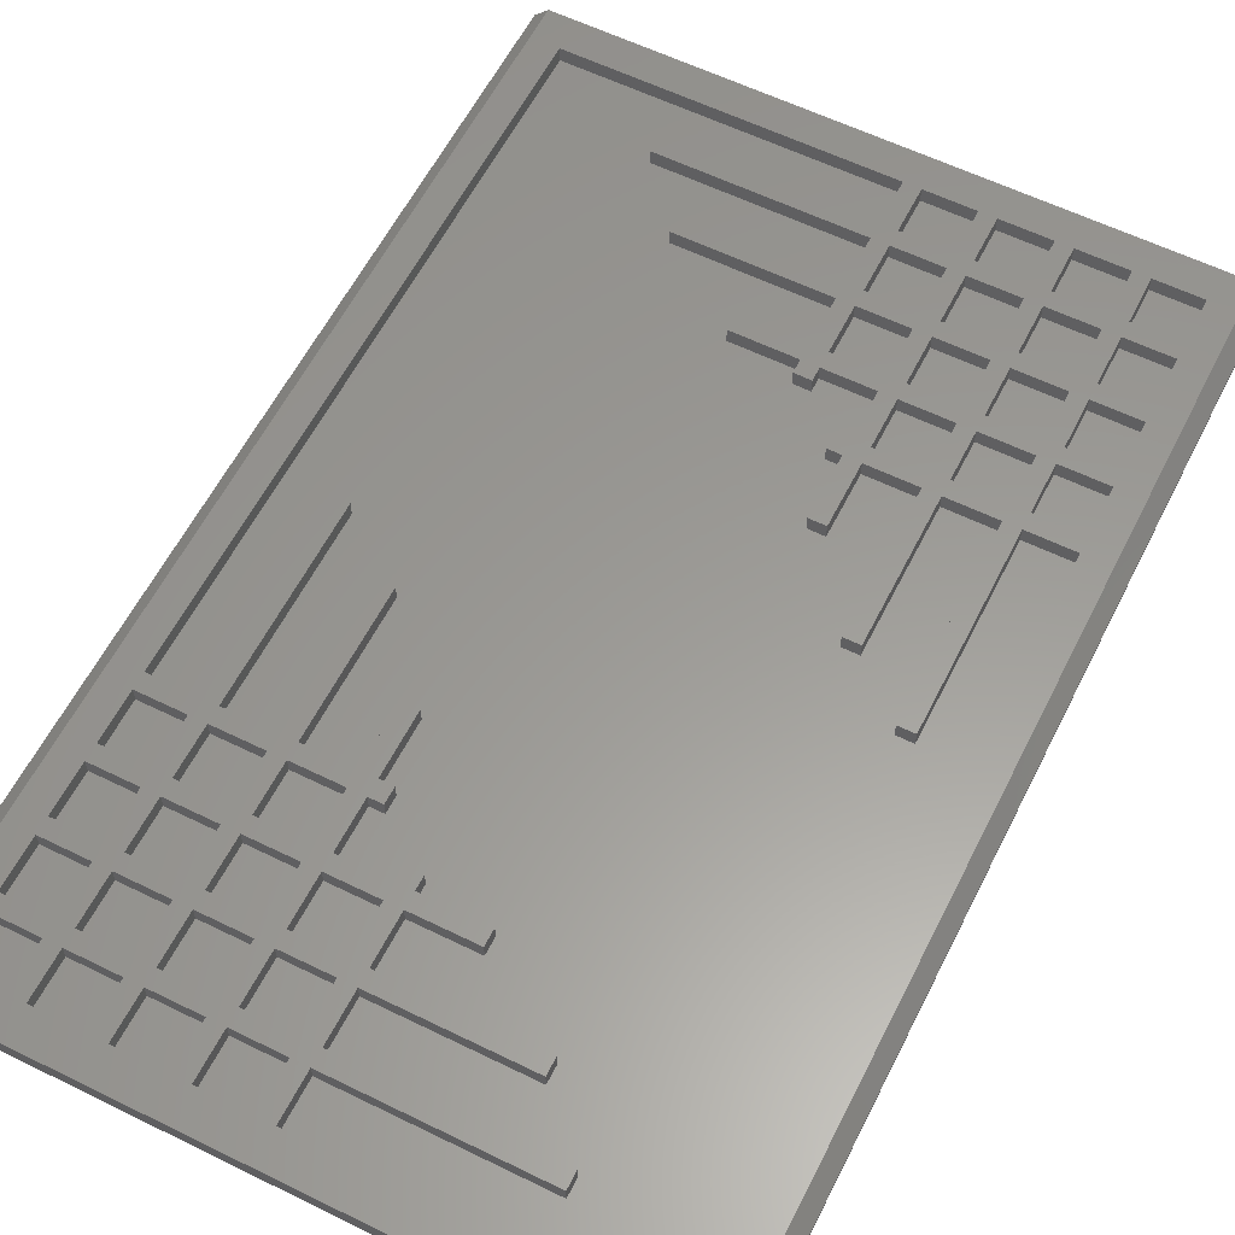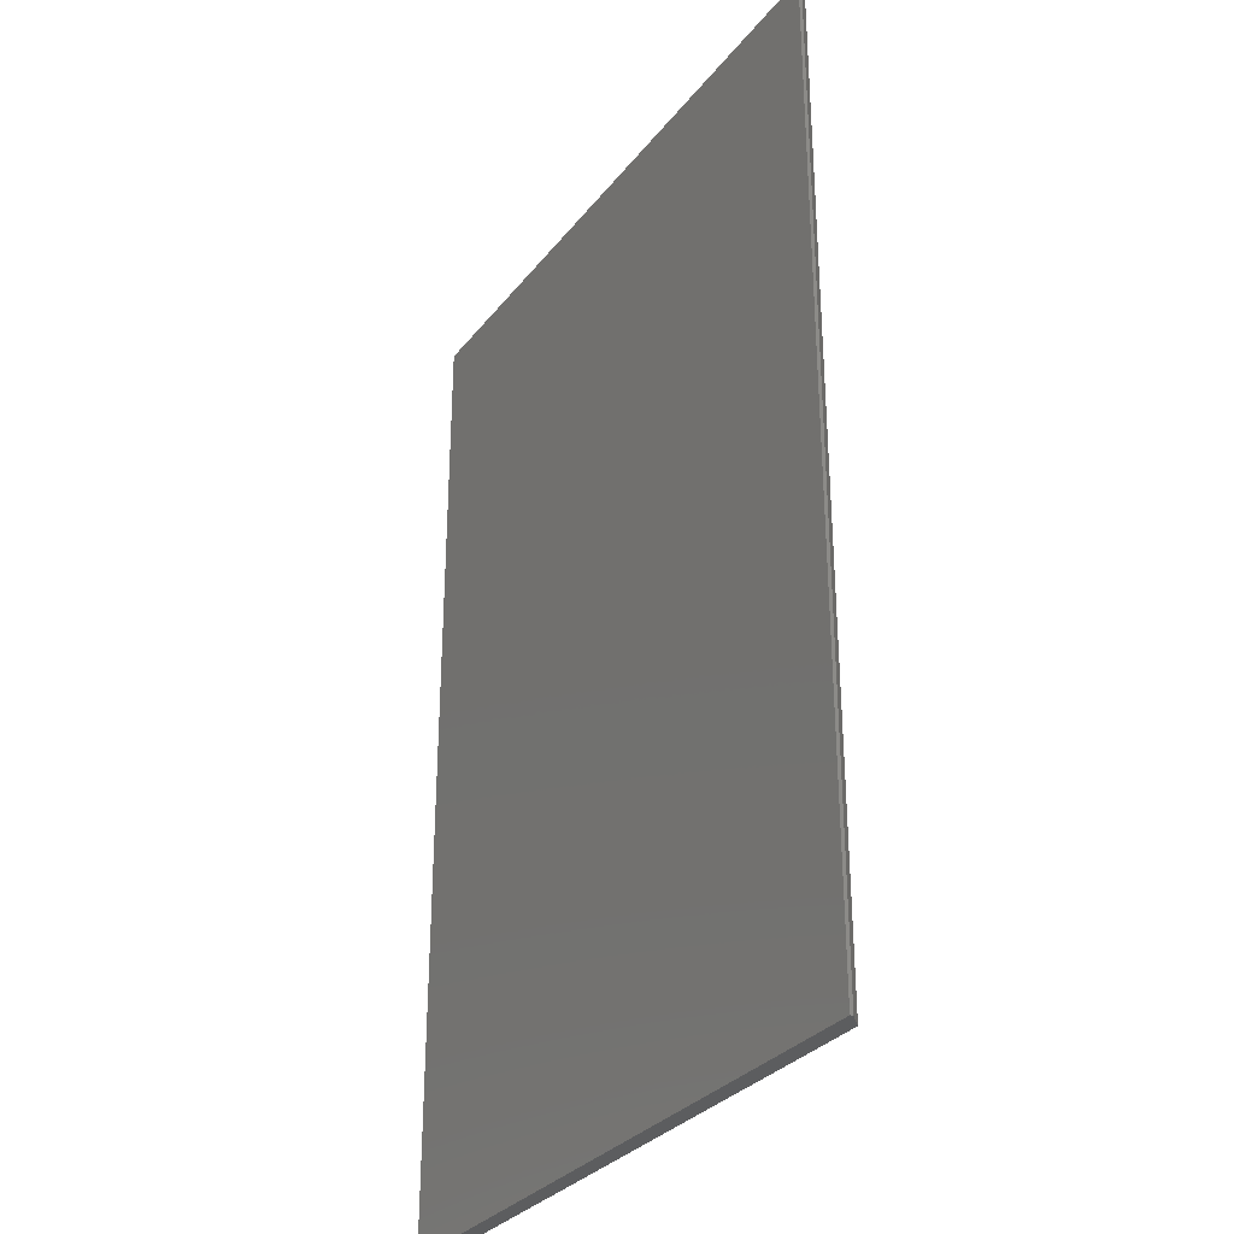
<metadata>
{"format":"stl","ext":"stl","renderer":"f3d","projection":"perspective","resolution":1024,"background":"white","views":[{"elev":59.6,"azim":26.7,"up":"+Z"},{"elev":-31.1,"azim":-121.2,"up":"+Y"}]}
</metadata>
<code>
# stl→obj: 392 verts, 780 faces
v -29.7 45 0.3
v -28.5 -45 1.5
v -28.5 45 1.5
v -29.7 -45 0.3
v 28.5 45 0
v 28.5 45 1.5
v 29.7 45 0.3
v 29.7 45 0
v -28.5 45 0
v -29.7 45 0
v -28.5 -45 0
v 28.5 -45 1.5
v -29.7 -45 0
v 28.5 -45 0
v 29.7 -45 0.3
v 29.7 -45 0
v -26 -36.25 1.5
v -21.75 -37.75 1.5
v -21.75 -36.25 1.5
v -26 -37.75 1.5
v -26 -30.25 1.5
v -21.75 -31.75 1.5
v -21.75 -30.25 1.5
v -26 -31.75 1.5
v -26 -24.25 1.5
v -21.75 -25.75 1.5
v -21.75 -24.25 1.5
v -26 -25.75 1.5
v -26 -18.25 1.5
v -21.75 -19.75 1.5
v -21.75 -18.25 1.5
v -26 -19.75 1.5
v -14.25 -36.25 1.5
v -9.75 -37.75 1.5
v -9.75 -36.25 1.5
v -14.25 -37.75 1.5
v -14.25 -30.25 1.5
v -9.75 -31.75 1.5
v -9.75 -30.25 1.5
v -14.25 -31.75 1.5
v -14.25 -24.25 1.5
v -9.75 -25.75 1.5
v -9.75 -24.25 1.5
v -14.25 -25.75 1.5
v -14.25 -18.25 1.5
v -9.75 -19.75 1.5
v -9.75 -18.25 1.5
v -14.25 -19.75 1.5
v -3.75 -24.25 1.5
v -2.25 -24.25 1.5
v -2.25 -23 1.5
v -2.25 -25.75 1.5
v -3.75 -25.75 1.5
v -2.25 -30.25 1.5
v -3.75 -30.25 1.5
v -3.75 -31.75 1.5
v -2.25 -31.75 1.5
v -2.25 -36.25 1.5
v -3.75 -23 1.5
v 3.5 -25.75 1.5
v 3.5 -24.25 1.5
v 11 -31.75 1.5
v 11 -30.25 1.5
v 15.5 -37.75 1.5
v 15.5 -36.25 1.5
v -2.25 -37.75 1.5
v -3.5 25.75 1.5
v 2.25 24.25 1.5
v 2.25 25.75 1.5
v -3.5 24.25 1.5
v -11 31.75 1.5
v 2.25 30.25 1.5
v 2.25 31.75 1.5
v -11 30.25 1.5
v -15.5 37.75 1.5
v 2.25 36.25 1.5
v 2.25 37.75 1.5
v -15.5 36.25 1.5
v 7 19.75 1.5
v 8.25 18.25 1.5
v 8.25 19.75 1.5
v 7 18.25 1.5
v 3.75 25.75 1.5
v 8.25 24.25 1.5
v 8.25 25.75 1.5
v 3.75 24.25 1.5
v 3.75 31.75 1.5
v 8.25 30.25 1.5
v 8.25 31.75 1.5
v 3.75 30.25 1.5
v 3.75 37.75 1.5
v 8.25 36.25 1.5
v 8.25 37.75 1.5
v 3.75 36.25 1.5
v 9.75 19.75 1.5
v 14.25 18.25 1.5
v 14.25 19.75 1.5
v 9.75 18.25 1.5
v 9.75 25.75 1.5
v 14.25 24.25 1.5
v 14.25 25.75 1.5
v 9.75 24.25 1.5
v 9.75 31.75 1.5
v 14.25 30.25 1.5
v 14.25 31.75 1.5
v 9.75 30.25 1.5
v 9.75 37.75 1.5
v 14.25 36.25 1.5
v 14.25 37.75 1.5
v 9.75 36.25 1.5
v 15.75 19.75 1.5
v 20.25 18.25 1.5
v 20.25 19.75 1.5
v 15.75 18.25 1.5
v 15.75 25.75 1.5
v 20.25 24.25 1.5
v 20.25 25.75 1.5
v 15.75 24.25 1.5
v 15.75 31.75 1.5
v 20.25 30.25 1.5
v 20.25 31.75 1.5
v 15.75 30.25 1.5
v 15.75 37.75 1.5
v 20.25 36.25 1.5
v 20.25 37.75 1.5
v 15.75 36.25 1.5
v 21.75 19.75 1.5
v 26 18.25 1.5
v 26 19.75 1.5
v 21.75 18.25 1.5
v 21.75 25.75 1.5
v 26 24.25 1.5
v 26 25.75 1.5
v 21.75 24.25 1.5
v 21.75 31.75 1.5
v 26 30.25 1.5
v 26 31.75 1.5
v 21.75 30.25 1.5
v 21.75 37.75 1.5
v 26 36.25 1.5
v 26 37.75 1.5
v 21.75 36.25 1.5
v 26 42 1.5
v 21.75 42 1.5
v 20.25 42 1.5
v 15.75 42 1.5
v 14.25 42 1.5
v 9.75 42 1.5
v 8.25 42 1.5
v 3.75 42 1.5
v 2.25 42 1.5
v -26 42 1.5
v 26 -42 1.5
v -2.25 -42 1.5
v -3.75 -36.25 1.5
v -3.75 -37.75 1.5
v -3.75 -42 1.5
v -8.25 -42 1.5
v -8.25 -30.25 1.5
v -8.25 -31.75 1.5
v -8.25 -36.25 1.5
v -8.25 -37.75 1.5
v -9.75 -42 1.5
v -14.25 -42 1.5
v -15.75 -30.25 1.5
v -15.75 -25.75 1.5
v -15.75 -31.75 1.5
v -15.75 -36.25 1.5
v -15.75 -37.75 1.5
v -15.75 -42 1.5
v -20.25 -42 1.5
v -20.25 -30.25 1.5
v -20.25 -31.75 1.5
v -20.25 -36.25 1.5
v -20.25 -37.75 1.5
v -21.75 -42 1.5
v -26 -42 1.5
v 21.75 0.5 1.5
v 20.25 0.5 1.5
v 15.75 5 1.5
v 14.25 5 1.5
v 9.75 12.5 1.5
v 8.25 12.5 1.5
v 3.75 23 1.5
v 2.25 23 1.5
v -21.75 -0.5 1.5
v -20.25 -18.25 1.5
v -20.25 -0.5 1.5
v -20.25 -19.75 1.5
v -20.25 -24.25 1.5
v -20.25 -25.75 1.5
v -15.75 -24.25 1.5
v -15.75 -19.75 1.5
v -15.75 -18.25 1.5
v -15.75 -5 1.5
v -14.25 -5 1.5
v -9.75 -12.5 1.5
v -8.25 -18.25 1.5
v -8.25 -12.5 1.5
v -8.25 -19.75 1.5
v -8.25 -24.25 1.5
v -8.25 -25.75 1.5
v -7 -19.75 1.5
v -7 -18.25 1.5
v 26 37.75 0.15
v 26 42 0.15
v 26 -42 0.15
v 26 18.25 0.15
v 26 19.75 0.15
v 26 24.25 0.15
v 26 25.75 0.15
v 26 30.25 0.15
v 26 31.75 0.15
v 26 36.25 0.15
v -26 42 0.15
v -26 -18.25 0.15
v -26 -37.75 0.15
v -26 -42 0.15
v -26 -19.75 0.15
v -26 -24.25 0.15
v -26 -25.75 0.15
v -26 -30.25 0.15
v -26 -31.75 0.15
v -26 -36.25 0.15
v 2.25 42 0.15
v 21.75 42 0.15
v 3.75 42 0.15
v 8.25 42 0.15
v 9.75 42 0.15
v 14.25 42 0.15
v 15.75 42 0.15
v 20.25 42 0.15
v -21.75 -42 0.15
v -2.25 -42 0.15
v -15.75 -42 0.15
v -20.25 -42 0.15
v -9.75 -42 0.15
v -14.25 -42 0.15
v -3.75 -42 0.15
v -8.25 -42 0.15
v 21.75 37.75 0.15
v 21.75 18.25 0.15
v 21.75 0.5 0.15
v 21.75 36.25 0.15
v 21.75 31.75 0.15
v 21.75 30.25 0.15
v 21.75 25.75 0.15
v 21.75 24.25 0.15
v 21.75 19.75 0.15
v 20.25 37.75 0.15
v 20.25 0.5 0.15
v 20.25 18.25 0.15
v 20.25 31.75 0.15
v 20.25 36.25 0.15
v 20.25 25.75 0.15
v 20.25 30.25 0.15
v 20.25 19.75 0.15
v 20.25 24.25 0.15
v -15.5 36.25 0.15
v -15.5 37.75 0.15
v 2.25 37.75 0.15
v 15.75 37.75 0.15
v 14.25 37.75 0.15
v 9.75 37.75 0.15
v 8.25 37.75 0.15
v 3.75 37.75 0.15
v 2.25 36.25 0.15
v 15.75 36.25 0.15
v 9.75 36.25 0.15
v 14.25 36.25 0.15
v 3.75 36.25 0.15
v 8.25 36.25 0.15
v 15.75 18.25 0.15
v 15.75 5 0.15
v 15.75 31.75 0.15
v 15.75 30.25 0.15
v 15.75 25.75 0.15
v 15.75 24.25 0.15
v 15.75 19.75 0.15
v 14.25 5 0.15
v 14.25 18.25 0.15
v 14.25 31.75 0.15
v 14.25 25.75 0.15
v 14.25 30.25 0.15
v 14.25 19.75 0.15
v 14.25 24.25 0.15
v -11 30.25 0.15
v -11 31.75 0.15
v 2.25 31.75 0.15
v 9.75 31.75 0.15
v 8.25 31.75 0.15
v 3.75 31.75 0.15
v 2.25 30.25 0.15
v 9.75 30.25 0.15
v 3.75 30.25 0.15
v 8.25 30.25 0.15
v 9.75 18.25 0.15
v 9.75 12.5 0.15
v 9.75 25.75 0.15
v 9.75 24.25 0.15
v 9.75 19.75 0.15
v 8.25 12.5 0.15
v 8.25 18.25 0.15
v 8.25 25.75 0.15
v 8.25 19.75 0.15
v 8.25 24.25 0.15
v -3.5 24.25 0.15
v -3.5 25.75 0.15
v 2.25 25.75 0.15
v 3.75 25.75 0.15
v 2.25 24.25 0.15
v 3.75 24.25 0.15
v 3.75 23 0.15
v 2.25 23 0.15
v 7 18.25 0.15
v 7 19.75 0.15
v -21.75 -37.75 0.15
v -21.75 -18.25 0.15
v -21.75 -0.5 0.15
v -21.75 -36.25 0.15
v -21.75 -31.75 0.15
v -21.75 -30.25 0.15
v -21.75 -25.75 0.15
v -21.75 -24.25 0.15
v -21.75 -19.75 0.15
v -20.25 -37.75 0.15
v -20.25 -0.5 0.15
v -20.25 -18.25 0.15
v -20.25 -31.75 0.15
v -20.25 -36.25 0.15
v -20.25 -25.75 0.15
v -20.25 -30.25 0.15
v -20.25 -19.75 0.15
v -20.25 -24.25 0.15
v 15.5 -36.25 0.15
v 15.5 -37.75 0.15
v -2.25 -37.75 0.15
v -15.75 -37.75 0.15
v -14.25 -37.75 0.15
v -9.75 -37.75 0.15
v -8.25 -37.75 0.15
v -3.75 -37.75 0.15
v -2.25 -36.25 0.15
v -15.75 -36.25 0.15
v -9.75 -36.25 0.15
v -14.25 -36.25 0.15
v -3.75 -36.25 0.15
v -8.25 -36.25 0.15
v -15.75 -18.25 0.15
v -15.75 -5 0.15
v -15.75 -31.75 0.15
v -15.75 -30.25 0.15
v -15.75 -25.75 0.15
v -15.75 -24.25 0.15
v -15.75 -19.75 0.15
v -14.25 -5 0.15
v -14.25 -18.25 0.15
v -14.25 -31.75 0.15
v -14.25 -25.75 0.15
v -14.25 -30.25 0.15
v -14.25 -19.75 0.15
v -14.25 -24.25 0.15
v 11 -30.25 0.15
v 11 -31.75 0.15
v -2.25 -31.75 0.15
v -9.75 -31.75 0.15
v -8.25 -31.75 0.15
v -3.75 -31.75 0.15
v -2.25 -30.25 0.15
v -9.75 -30.25 0.15
v -3.75 -30.25 0.15
v -8.25 -30.25 0.15
v -9.75 -18.25 0.15
v -9.75 -12.5 0.15
v -9.75 -25.75 0.15
v -9.75 -24.25 0.15
v -9.75 -19.75 0.15
v -8.25 -12.5 0.15
v -8.25 -18.25 0.15
v -8.25 -25.75 0.15
v -8.25 -19.75 0.15
v -8.25 -24.25 0.15
v 3.5 -24.25 0.15
v 3.5 -25.75 0.15
v -2.25 -25.75 0.15
v -3.75 -25.75 0.15
v -2.25 -24.25 0.15
v -3.75 -24.25 0.15
v -3.75 -23 0.15
v -2.25 -23 0.15
v -7 -18.25 0.15
v -7 -19.75 0.15
f 1 2 3
f 2 1 4
f 5 6 7
f 6 5 3
f 5 7 8
f 9 3 5
f 3 9 1
f 1 9 10
f 11 2 4
f 2 11 12
f 11 4 13
f 14 12 11
f 12 14 15
f 15 14 16
f 11 5 14
f 5 11 9
f 14 8 16
f 8 14 5
f 13 9 11
f 9 13 10
f 13 1 10
f 1 13 4
f 6 15 7
f 15 6 12
f 15 8 7
f 8 15 16
f 17 18 19
f 18 17 20
f 21 22 23
f 22 21 24
f 25 26 27
f 26 25 28
f 29 30 31
f 30 29 32
f 33 34 35
f 34 33 36
f 37 38 39
f 38 37 40
f 41 42 43
f 42 41 44
f 45 46 47
f 46 45 48
f 49 50 51
f 50 49 52
f 52 53 54
f 55 54 53
f 56 57 55
f 57 56 58
f 49 51 59
f 50 60 61
f 60 50 52
f 54 62 63
f 62 54 57
f 58 64 65
f 64 58 66
f 67 68 69
f 68 67 70
f 71 72 73
f 72 71 74
f 75 76 77
f 76 75 78
f 79 80 81
f 80 79 82
f 83 84 85
f 84 83 86
f 87 88 89
f 88 87 90
f 91 92 93
f 92 91 94
f 95 96 97
f 96 95 98
f 99 100 101
f 100 99 102
f 103 104 105
f 104 103 106
f 107 108 109
f 108 107 110
f 111 112 113
f 112 111 114
f 115 116 117
f 116 115 118
f 119 120 121
f 120 119 122
f 123 124 125
f 124 123 126
f 127 128 129
f 128 127 130
f 131 132 133
f 132 131 134
f 135 136 137
f 136 135 138
f 139 140 141
f 140 139 142
f 141 6 143
f 6 144 143
f 125 139 144
f 139 125 142
f 142 124 135
f 121 135 124
f 120 138 121
f 138 120 131
f 131 117 134
f 116 134 117
f 125 144 145
f 6 145 144
f 6 146 145
f 109 123 146
f 123 109 126
f 126 108 119
f 105 119 108
f 104 122 105
f 122 104 115
f 115 101 118
f 100 118 101
f 109 146 147
f 6 147 146
f 6 148 147
f 93 107 148
f 107 93 110
f 110 92 103
f 89 103 92
f 88 106 89
f 106 88 99
f 99 85 102
f 84 102 85
f 93 148 149
f 6 149 148
f 6 150 149
f 77 91 150
f 91 77 94
f 94 76 87
f 73 87 76
f 72 90 73
f 90 72 83
f 77 150 151
f 6 151 150
f 3 151 6
f 3 29 152
f 2 29 3
f 29 2 32
f 32 2 25
f 25 2 28
f 28 2 21
f 21 2 24
f 24 2 17
f 17 2 20
f 151 3 152
f 140 6 141
f 137 6 140
f 136 6 137
f 133 6 136
f 132 6 133
f 129 6 132
f 128 6 129
f 6 128 12
f 153 12 128
f 154 12 153
f 52 49 53
f 54 55 57
f 155 58 56
f 58 155 66
f 156 66 155
f 66 156 154
f 157 154 156
f 2 154 157
f 2 157 158
f 39 159 42
f 159 39 160
f 38 160 39
f 160 38 161
f 35 161 38
f 161 35 162
f 34 162 35
f 162 34 158
f 163 158 34
f 2 158 163
f 2 163 164
f 165 37 166
f 37 165 40
f 167 40 165
f 40 167 33
f 168 33 167
f 33 168 36
f 169 36 168
f 36 169 164
f 170 164 169
f 2 164 170
f 2 170 171
f 23 172 26
f 172 23 173
f 22 173 23
f 173 22 174
f 19 174 22
f 174 19 175
f 18 175 19
f 175 18 171
f 176 171 18
f 2 171 176
f 2 176 177
f 154 2 12
f 20 2 177
f 142 125 124
f 135 121 138
f 117 131 120
f 134 116 127
f 113 127 116
f 127 113 130
f 112 130 113
f 130 112 178
f 178 112 179
f 126 109 108
f 119 105 122
f 101 115 104
f 118 100 111
f 97 111 100
f 111 97 114
f 96 114 97
f 114 96 180
f 180 96 181
f 110 93 92
f 103 89 106
f 85 99 88
f 102 84 95
f 81 95 84
f 95 81 98
f 80 98 81
f 98 80 182
f 182 80 183
f 94 77 76
f 87 73 90
f 69 83 72
f 83 69 86
f 68 86 69
f 86 68 184
f 184 68 185
f 186 187 188
f 31 187 186
f 187 31 189
f 30 189 31
f 189 30 190
f 27 190 30
f 190 27 191
f 26 191 27
f 191 26 172
f 174 169 168
f 169 174 175
f 172 167 165
f 167 172 173
f 190 166 192
f 166 190 191
f 187 193 194
f 193 187 189
f 195 45 196
f 194 45 195
f 45 194 48
f 193 48 194
f 48 193 41
f 192 41 193
f 41 192 44
f 166 44 192
f 44 166 37
f 197 198 199
f 47 198 197
f 198 47 200
f 46 200 47
f 200 46 201
f 43 201 46
f 201 43 202
f 42 202 43
f 202 42 159
f 198 203 204
f 203 198 200
f 161 156 155
f 156 161 162
f 159 56 55
f 56 159 160
f 201 53 49
f 53 201 202
f 205 143 206
f 143 205 141
f 207 128 208
f 128 207 153
f 209 132 210
f 132 209 129
f 211 136 212
f 136 211 133
f 213 140 214
f 140 213 137
f 29 215 152
f 215 29 216
f 177 217 20
f 217 177 218
f 25 219 32
f 219 25 220
f 21 221 28
f 221 21 222
f 17 223 24
f 223 17 224
f 215 151 152
f 151 215 225
f 226 143 144
f 143 226 206
f 227 149 150
f 149 227 228
f 229 147 148
f 147 229 230
f 231 145 146
f 145 231 232
f 233 177 176
f 177 233 218
f 207 154 153
f 154 207 234
f 235 171 170
f 171 235 236
f 237 164 163
f 164 237 238
f 239 158 157
f 158 239 240
f 139 226 144
f 226 139 241
f 178 242 130
f 242 178 243
f 135 244 142
f 244 135 245
f 131 246 138
f 246 131 247
f 127 248 134
f 248 127 249
f 250 145 232
f 145 250 125
f 251 112 252
f 112 251 179
f 253 124 254
f 124 253 121
f 255 120 256
f 120 255 117
f 257 116 258
f 116 257 113
f 251 178 179
f 178 251 243
f 259 75 260
f 75 259 78
f 261 75 77
f 75 261 260
f 205 139 141
f 139 205 241
f 250 123 125
f 123 250 262
f 263 107 109
f 107 263 264
f 265 91 93
f 91 265 266
f 259 76 78
f 76 259 267
f 244 140 142
f 140 244 214
f 268 124 126
f 124 268 254
f 269 108 110
f 108 269 270
f 271 92 94
f 92 271 272
f 123 231 146
f 231 123 262
f 180 273 114
f 273 180 274
f 119 268 126
f 268 119 275
f 115 276 122
f 276 115 277
f 111 278 118
f 278 111 279
f 263 147 230
f 147 263 109
f 280 96 281
f 96 280 181
f 282 108 270
f 108 282 105
f 283 104 284
f 104 283 101
f 285 100 286
f 100 285 97
f 280 180 181
f 180 280 274
f 287 71 288
f 71 287 74
f 289 71 73
f 71 289 288
f 213 135 137
f 135 213 245
f 282 103 105
f 103 282 290
f 253 119 121
f 119 253 275
f 291 87 89
f 87 291 292
f 287 72 74
f 72 287 293
f 246 136 138
f 136 246 212
f 294 104 106
f 104 294 284
f 276 120 122
f 120 276 256
f 295 88 90
f 88 295 296
f 107 229 148
f 229 107 264
f 182 297 98
f 297 182 298
f 99 294 106
f 294 99 299
f 95 300 102
f 300 95 301
f 103 269 110
f 269 103 290
f 265 149 228
f 149 265 93
f 302 80 303
f 80 302 183
f 304 88 296
f 88 304 85
f 305 84 306
f 84 305 81
f 291 92 272
f 92 291 89
f 302 182 183
f 182 302 298
f 307 67 308
f 67 307 70
f 309 67 69
f 67 309 308
f 211 131 133
f 131 211 247
f 304 83 85
f 83 304 310
f 283 99 101
f 99 283 299
f 255 115 117
f 115 255 277
f 307 68 70
f 68 307 311
f 248 132 134
f 132 248 210
f 312 84 86
f 84 312 306
f 300 100 102
f 100 300 286
f 278 116 118
f 116 278 258
f 91 227 150
f 227 91 266
f 184 312 86
f 312 184 313
f 83 295 90
f 295 83 310
f 87 271 94
f 271 87 292
f 261 151 225
f 151 261 77
f 314 68 311
f 68 314 185
f 309 72 293
f 72 309 69
f 289 76 267
f 76 289 73
f 314 184 185
f 184 314 313
f 315 79 316
f 79 315 82
f 305 79 81
f 79 305 316
f 209 127 129
f 127 209 249
f 285 95 97
f 95 285 301
f 257 111 113
f 111 257 279
f 315 80 82
f 80 315 303
f 242 128 130
f 128 242 208
f 297 96 98
f 96 297 281
f 273 112 114
f 112 273 252
f 233 18 317
f 18 233 176
f 318 186 319
f 186 318 31
f 320 22 321
f 22 320 19
f 322 26 323
f 26 322 23
f 324 30 325
f 30 324 27
f 171 326 175
f 326 171 236
f 187 327 188
f 327 187 328
f 174 329 173
f 329 174 330
f 172 331 191
f 331 172 332
f 190 333 189
f 333 190 334
f 327 186 188
f 186 327 319
f 64 335 65
f 335 64 336
f 337 64 66
f 64 337 336
f 217 18 20
f 18 217 317
f 326 169 175
f 169 326 338
f 339 34 36
f 34 339 340
f 341 156 162
f 156 341 342
f 335 58 65
f 58 335 343
f 320 17 19
f 17 320 224
f 344 174 168
f 174 344 330
f 345 33 35
f 33 345 346
f 347 161 155
f 161 347 348
f 235 169 338
f 169 235 170
f 349 195 350
f 195 349 194
f 344 167 351
f 167 344 168
f 352 166 353
f 166 352 165
f 354 193 355
f 193 354 192
f 164 339 36
f 339 164 238
f 45 356 196
f 356 45 357
f 33 358 40
f 358 33 346
f 37 359 44
f 359 37 360
f 41 361 48
f 361 41 362
f 356 195 196
f 195 356 350
f 62 363 63
f 363 62 364
f 365 62 57
f 62 365 364
f 223 22 24
f 22 223 321
f 358 38 40
f 38 358 366
f 329 167 173
f 167 329 351
f 367 56 160
f 56 367 368
f 363 54 63
f 54 363 369
f 322 21 23
f 21 322 222
f 370 37 39
f 37 370 360
f 352 172 165
f 172 352 332
f 371 159 55
f 159 371 372
f 237 34 340
f 34 237 163
f 373 197 374
f 197 373 47
f 370 42 375
f 42 370 39
f 376 46 377
f 46 376 43
f 345 38 366
f 38 345 35
f 158 341 162
f 341 158 240
f 198 378 199
f 378 198 379
f 159 380 202
f 380 159 372
f 201 381 200
f 381 201 382
f 161 367 160
f 367 161 348
f 378 197 199
f 197 378 374
f 60 383 61
f 383 60 384
f 385 60 52
f 60 385 384
f 221 26 28
f 26 221 323
f 380 53 202
f 53 380 386
f 359 42 44
f 42 359 375
f 331 166 191
f 166 331 353
f 383 50 61
f 50 383 387
f 324 25 27
f 25 324 220
f 388 201 49
f 201 388 382
f 376 41 43
f 41 376 362
f 354 190 192
f 190 354 334
f 239 156 342
f 156 239 157
f 388 59 389
f 59 388 49
f 371 53 386
f 53 371 55
f 347 56 368
f 56 347 155
f 154 337 66
f 337 154 234
f 50 390 51
f 390 50 387
f 54 385 52
f 385 54 369
f 58 365 57
f 365 58 343
f 390 59 51
f 59 390 389
f 203 391 204
f 391 203 392
f 381 203 200
f 203 381 392
f 219 30 32
f 30 219 325
f 361 46 48
f 46 361 377
f 333 193 189
f 193 333 355
f 391 198 204
f 198 391 379
f 318 29 31
f 29 318 216
f 373 45 47
f 45 373 357
f 349 187 194
f 187 349 328
f 217 233 317
f 233 217 218
f 225 260 261
f 215 259 260
f 328 350 327
f 259 327 350
f 259 319 327
f 215 260 225
f 259 215 319
f 216 319 215
f 319 216 318
f 267 288 289
f 259 287 288
f 259 288 267
f 287 259 350
f 287 350 356
f 293 308 309
f 287 307 308
f 392 389 391
f 307 378 389
f 389 378 391
f 307 356 378
f 287 308 293
f 307 287 356
f 378 356 374
f 357 374 356
f 374 357 373
f 307 314 311
f 389 314 307
f 314 389 390
f 306 316 305
f 306 313 316
f 313 306 312
f 303 315 302
f 298 280 281
f 298 281 297
f 302 280 298
f 390 280 302
f 314 302 315
f 316 313 315
f 314 315 313
f 280 383 363
f 384 363 383
f 369 384 385
f 384 369 363
f 274 252 273
f 243 208 242
f 208 243 207
f 363 243 251
f 252 274 251
f 280 251 274
f 243 363 207
f 336 207 335
f 234 336 337
f 336 234 207
f 251 280 363
f 207 363 335
f 364 335 363
f 343 364 365
f 364 343 335
f 302 314 390
f 280 390 383
f 383 390 387
f 382 389 392
f 382 392 381
f 389 382 388
f 391 378 379
f 350 328 349
f 219 324 325
f 324 219 220
f 221 322 323
f 322 221 222
f 223 320 321
f 320 223 224
f 326 235 338
f 235 326 236
f 329 344 351
f 344 329 330
f 331 352 353
f 352 331 332
f 333 354 355
f 354 333 334
f 358 345 366
f 345 358 346
f 359 370 375
f 370 359 360
f 339 237 340
f 237 339 238
f 361 376 377
f 376 361 362
f 380 371 386
f 371 380 372
f 367 347 368
f 347 367 348
f 341 239 342
f 239 341 240
f 295 304 296
f 304 295 310
f 271 291 272
f 291 271 292
f 227 265 228
f 265 227 266
f 294 283 284
f 283 294 299
f 300 285 286
f 285 300 301
f 269 282 270
f 282 269 290
f 229 263 230
f 263 229 264
f 268 253 254
f 253 268 275
f 276 255 256
f 255 276 277
f 231 250 232
f 250 231 262
f 278 257 258
f 257 278 279
f 226 205 206
f 205 226 241
f 244 213 214
f 213 244 245
f 246 211 212
f 211 246 247
f 248 209 210
f 209 248 249

</code>
